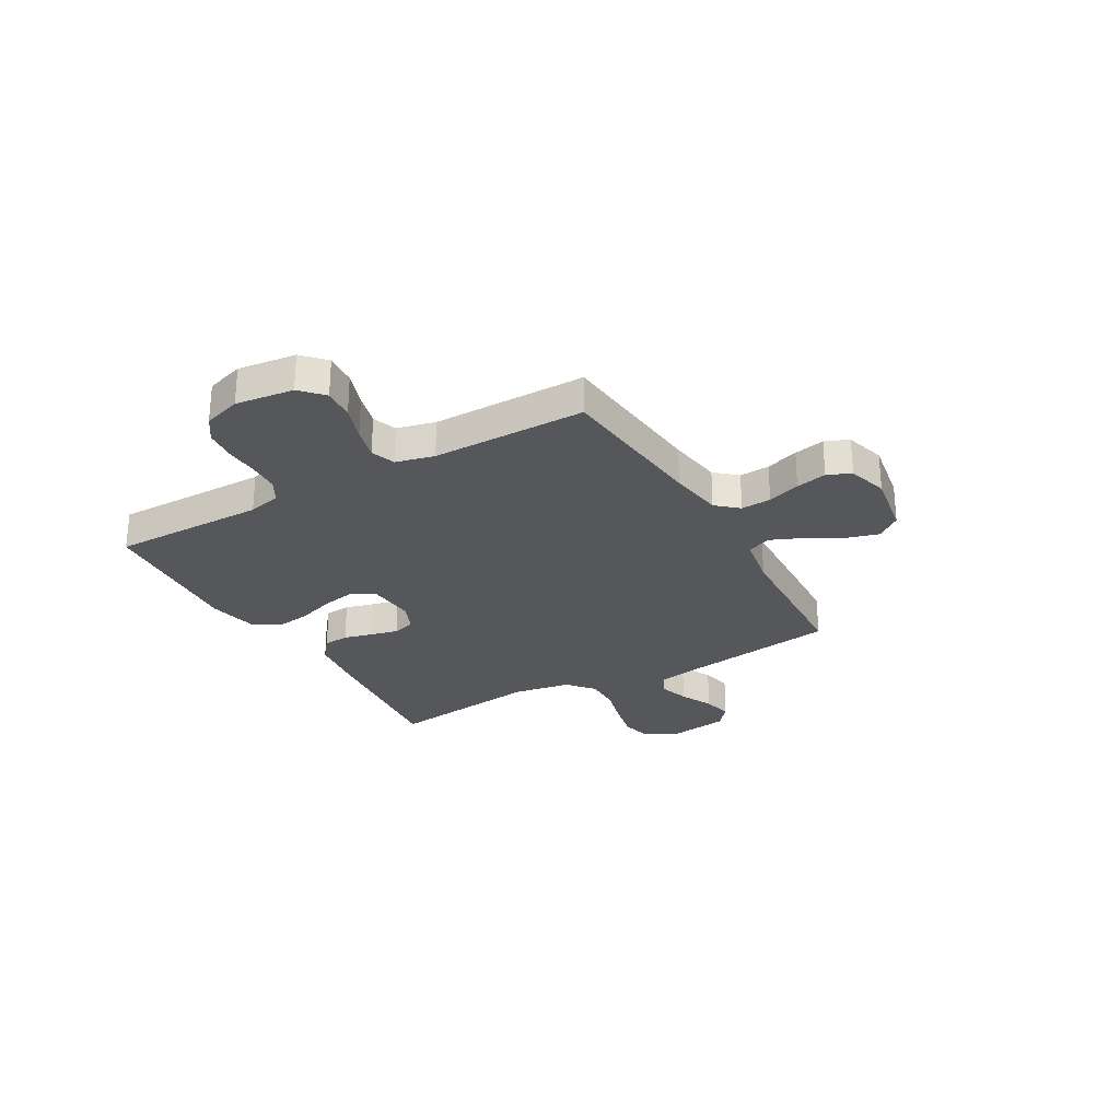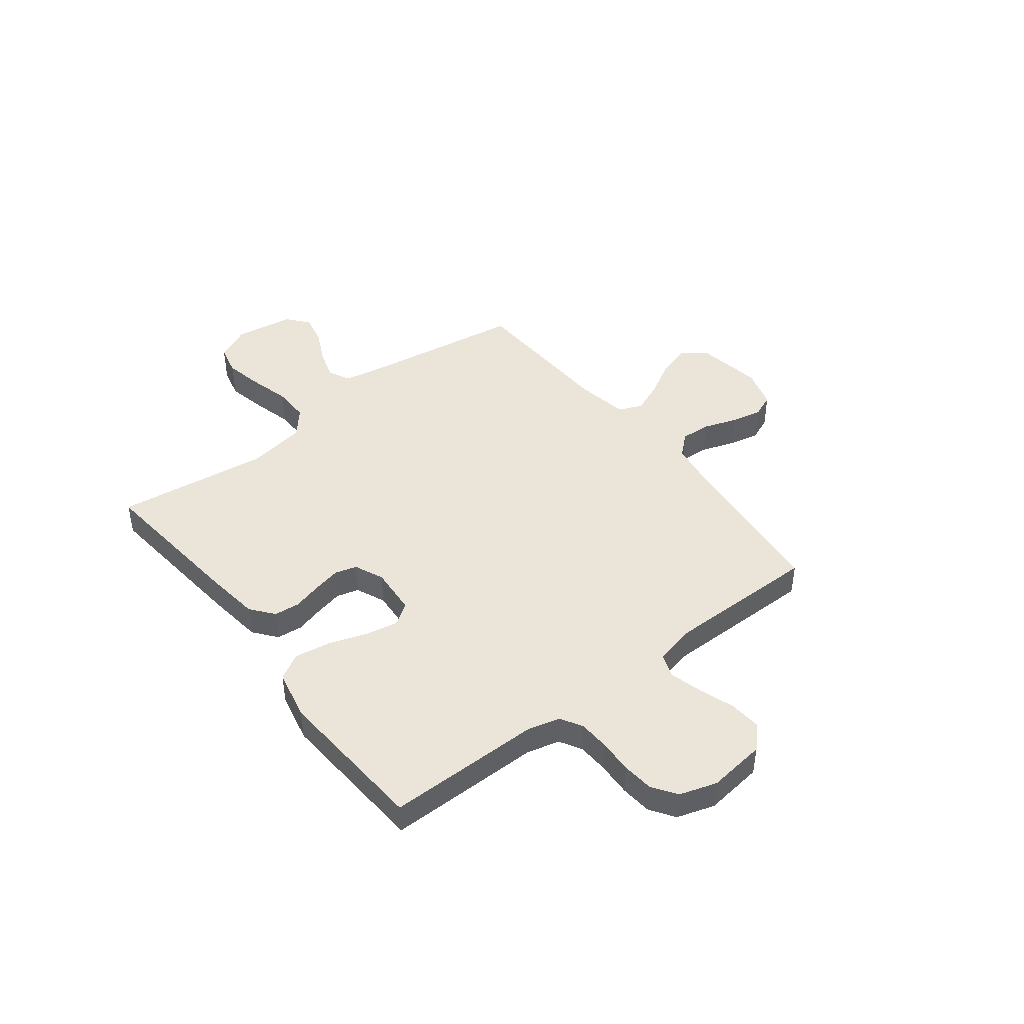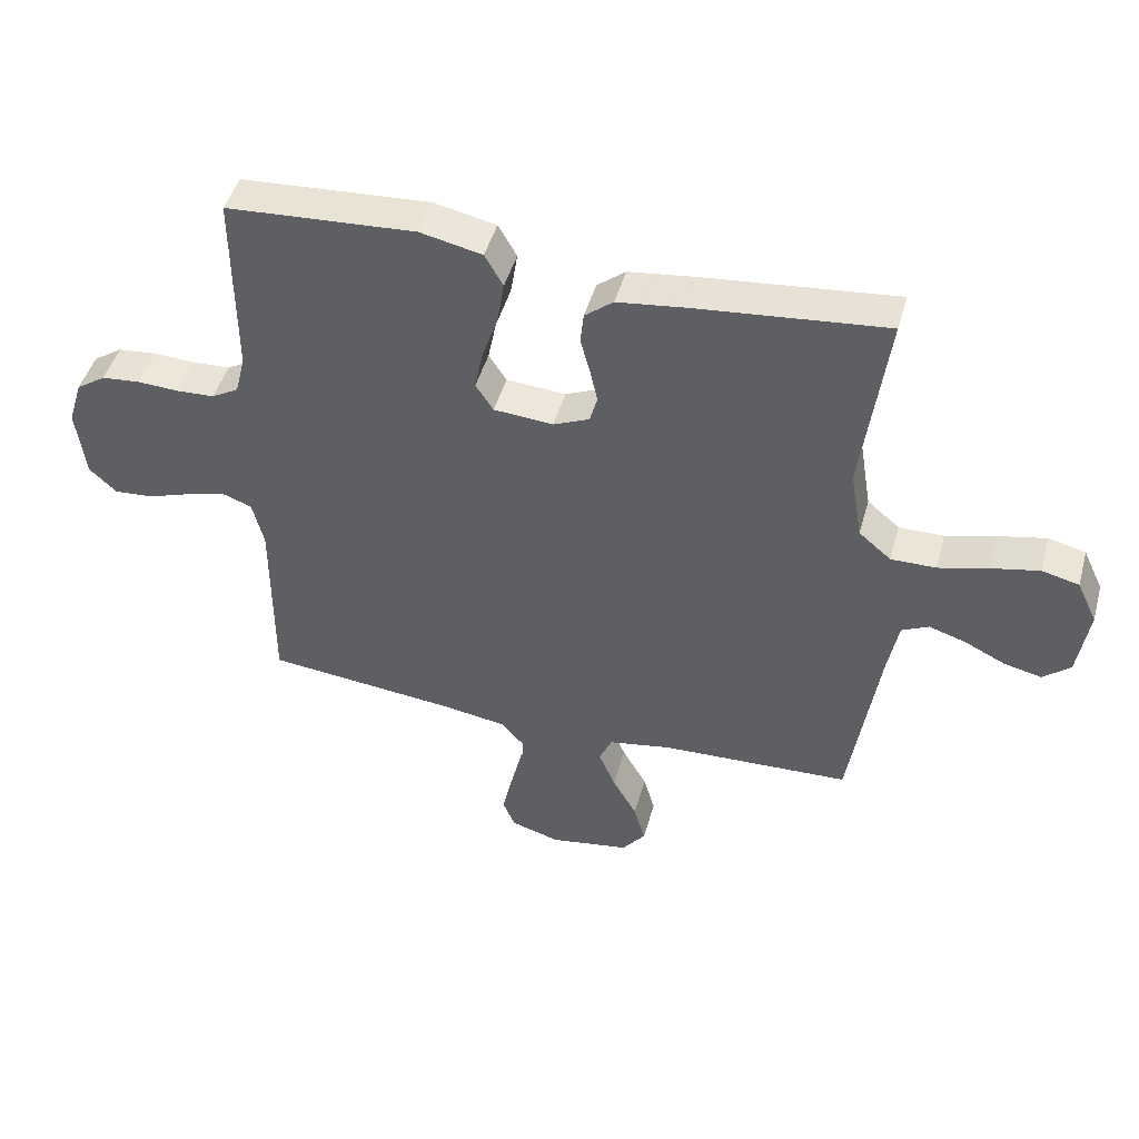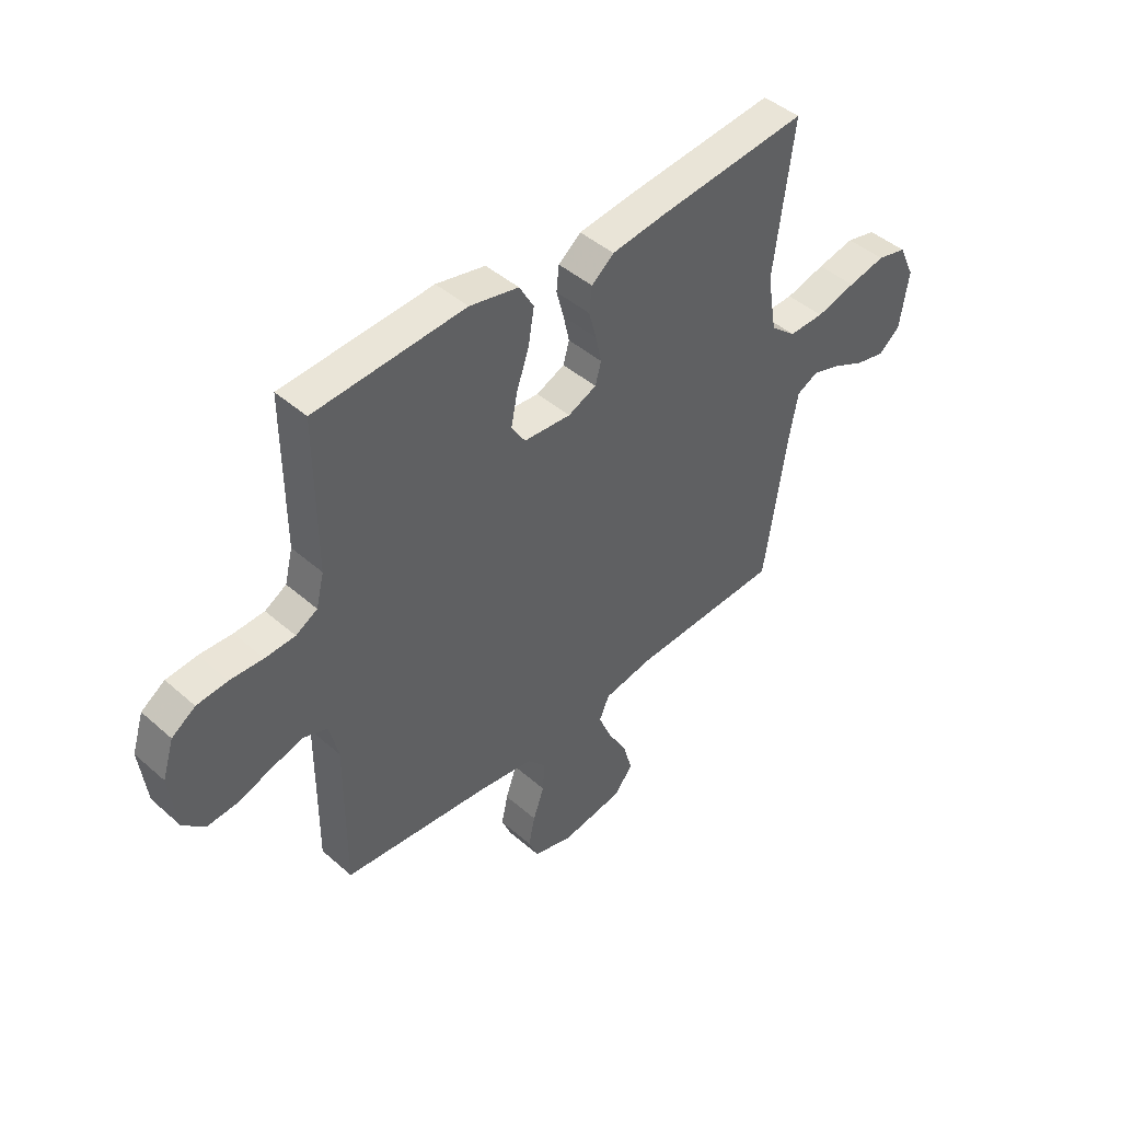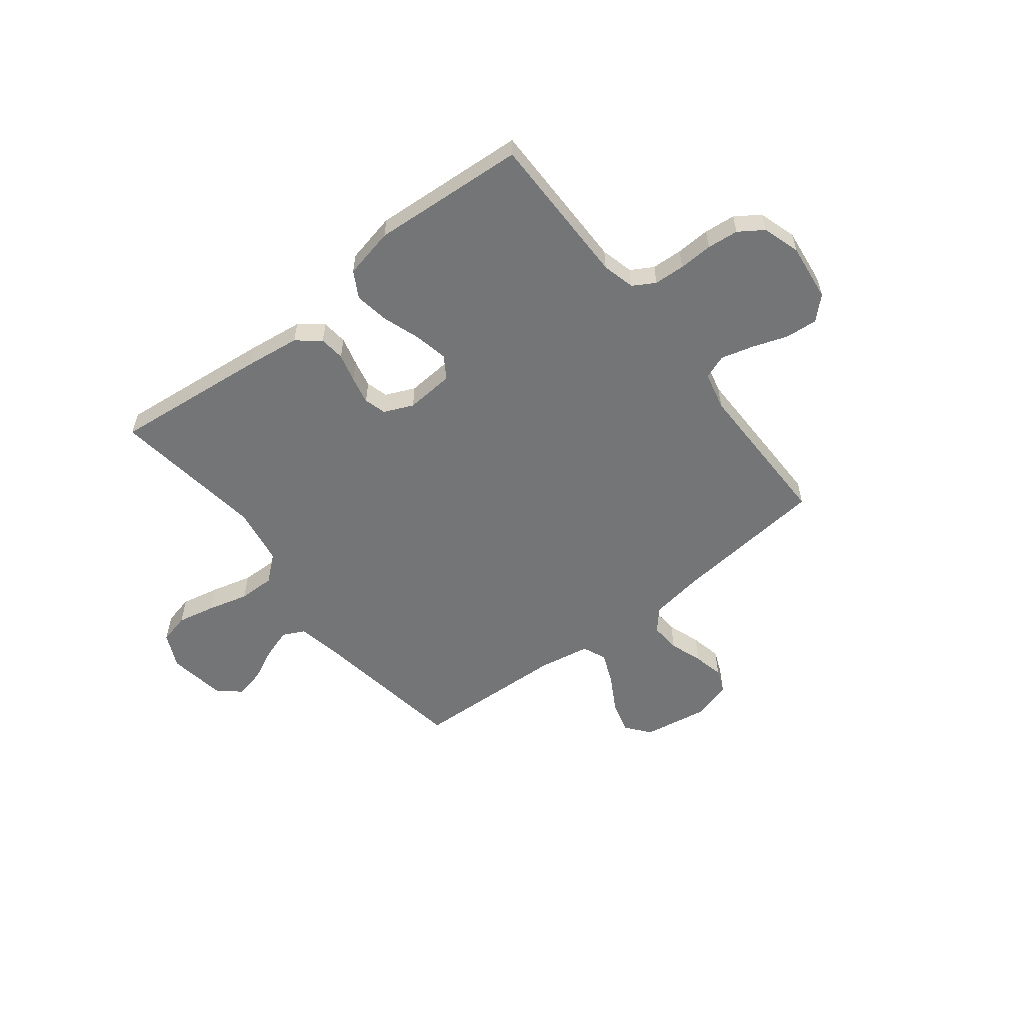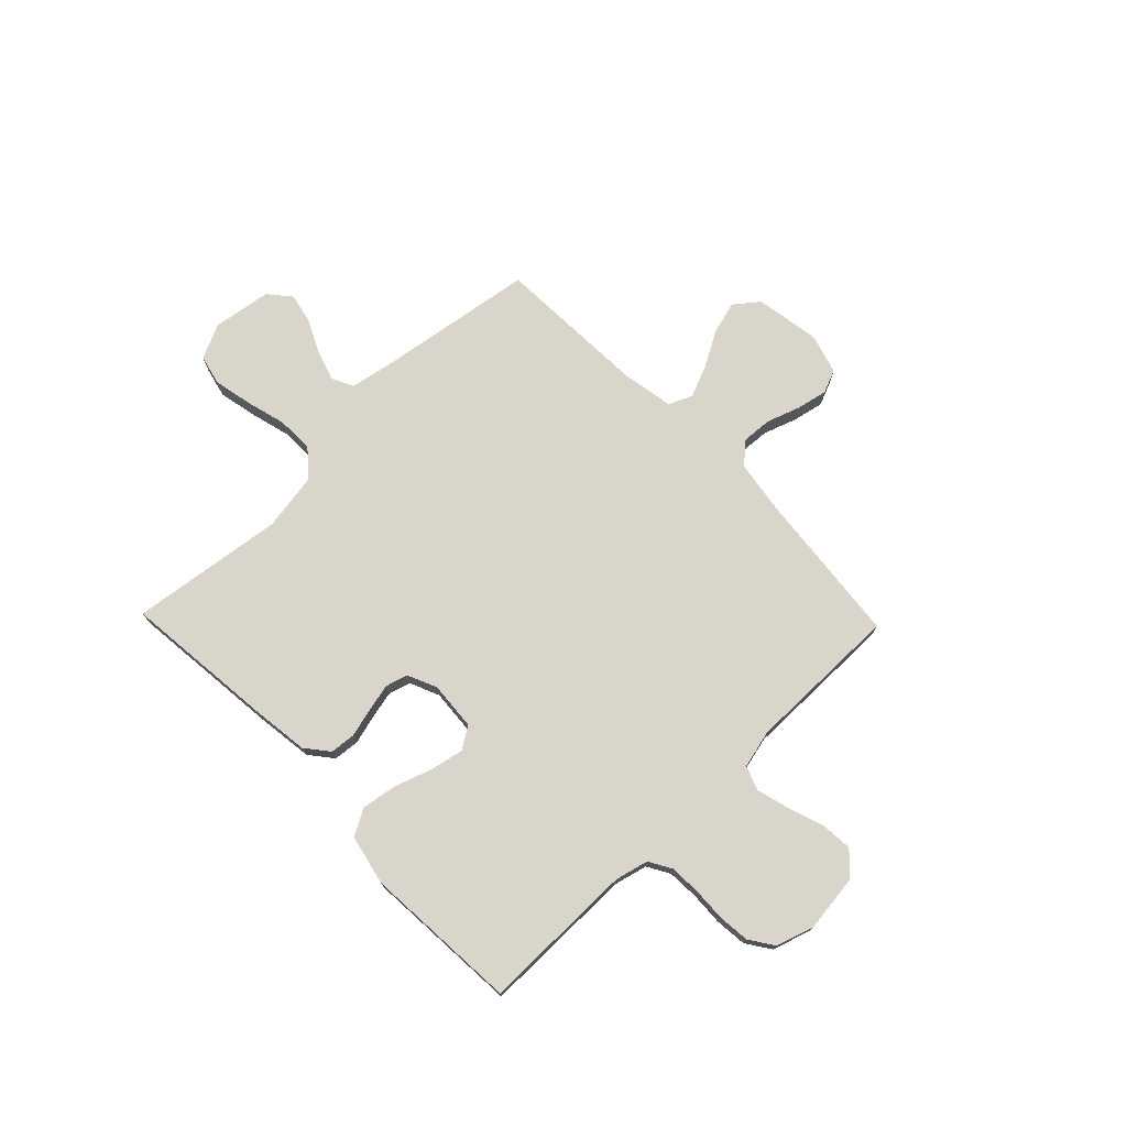
<metadata>
{"format":"obj","ext":"obj","renderer":"f3d","projection":"perspective","resolution":1024,"background":"white","views":[{"elev":-27.3,"azim":119.6,"up":"+Y"},{"elev":44.5,"azim":52.3,"up":"+Y"},{"elev":46.6,"azim":-164.5,"up":"+Z"},{"elev":44.8,"azim":135.4,"up":"+Z"},{"elev":-56.4,"azim":38.0,"up":"+Y"},{"elev":74.2,"azim":46.0,"up":"+Y"}]}
</metadata>
<code>
v 0.5 0.07 -0.5
v 0.2 0.07 -0.53
v 0.095 0.07 -0.546
v 0.058 0.07 -0.588
v 0.062 0.07 -0.647
v 0.084 0.07 -0.711
v 0.097 0.07 -0.771
v 0.078 0.07 -0.817
v 0 0.07 -0.84
v -0.126 0.07 -0.819
v -0.163 0.07 -0.772
v -0.145 0.07 -0.708
v -0.106 0.07 -0.639
v -0.08 0.07 -0.577
v -0.1 0.07 -0.531
v -0.2 0.07 -0.513
v -0.5 0.07 -0.5
v -0.545 0.07 -0.2
v -0.562 0.07 -0.108
v -0.605 0.07 -0.087
v -0.664 0.07 -0.106
v -0.728 0.07 -0.137
v -0.787 0.07 -0.15
v -0.83 0.07 -0.114
v -0.847 0.07 0
v -0.815 0.07 0.068
v -0.756 0.07 0.082
v -0.681 0.07 0.066
v -0.602 0.07 0.045
v -0.531 0.07 0.044
v -0.48 0.07 0.087
v -0.461 0.07 0.2
v -0.5 0.07 0.5
v -0.2 0.07 0.469
v -0.092 0.07 0.455
v -0.047 0.07 0.419
v -0.042 0.07 0.369
v -0.057 0.07 0.313
v -0.069 0.07 0.259
v -0.057 0.07 0.216
v 0 0.07 0.191
v 0.094 0.07 0.198
v 0.122 0.07 0.241
v 0.109 0.07 0.306
v 0.084 0.07 0.379
v 0.073 0.07 0.448
v 0.102 0.07 0.499
v 0.2 0.07 0.52
v 0.5 0.07 0.5
v 0.499 0.07 0.2
v 0.515 0.07 0.136
v 0.558 0.07 0.111
v 0.618 0.07 0.108
v 0.684 0.07 0.111
v 0.745 0.07 0.105
v 0.792 0.07 0.073
v 0.815 0.07 0
v 0.801 0.07 -0.113
v 0.758 0.07 -0.154
v 0.696 0.07 -0.149
v 0.627 0.07 -0.125
v 0.564 0.07 -0.108
v 0.517 0.07 -0.125
v 0.499 0.07 -0.2
v 0.5 0 -0.5
v 0.2 0 -0.53
v 0.095 0 -0.546
v 0.058 0 -0.588
v 0.062 0 -0.647
v 0.084 0 -0.711
v 0.097 0 -0.771
v 0.078 0 -0.817
v 0 0 -0.84
v -0.126 0 -0.819
v -0.163 0 -0.772
v -0.145 0 -0.708
v -0.106 0 -0.639
v -0.08 0 -0.577
v -0.1 0 -0.531
v -0.2 0 -0.513
v -0.5 0 -0.5
v -0.545 0 -0.2
v -0.562 0 -0.108
v -0.605 0 -0.087
v -0.664 0 -0.106
v -0.728 0 -0.137
v -0.787 0 -0.15
v -0.83 0 -0.114
v -0.847 0 0
v -0.815 0 0.068
v -0.756 0 0.082
v -0.681 0 0.066
v -0.602 0 0.045
v -0.531 0 0.044
v -0.48 0 0.087
v -0.461 0 0.2
v -0.5 0 0.5
v -0.2 0 0.469
v -0.092 0 0.455
v -0.047 0 0.419
v -0.042 0 0.369
v -0.057 0 0.313
v -0.069 0 0.259
v -0.057 0 0.216
v 0 0 0.191
v 0.094 0 0.198
v 0.122 0 0.241
v 0.109 0 0.306
v 0.084 0 0.379
v 0.073 0 0.448
v 0.102 0 0.499
v 0.2 0 0.52
v 0.5 0 0.5
v 0.499 0 0.2
v 0.515 0 0.136
v 0.558 0 0.111
v 0.618 0 0.108
v 0.684 0 0.111
v 0.745 0 0.105
v 0.792 0 0.073
v 0.815 0 0
v 0.801 0 -0.113
v 0.758 0 -0.154
v 0.696 0 -0.149
v 0.627 0 -0.125
v 0.564 0 -0.108
v 0.517 0 -0.125
v 0.499 0 -0.2
f 58 59 60 61
f 58 61 62
f 57 58 62
f 56 57 62 63
f 53 54 55 56
f 52 53 56 63
f 47 48 49 50
f 47 50 51
f 44 45 46 47
f 43 44 47 51
f 42 43 51 52
f 35 36 37 38
f 35 38 39
f 32 33 34 35
f 31 32 35 39
f 30 31 39 40
f 26 27 28 29
f 24 25 26 29
f 24 29 30
f 21 22 23 24
f 20 21 24 30
f 19 20 30 40
f 16 17 18
f 15 16 18 19
f 10 11 12 13
f 10 13 14
f 9 10 14
f 8 9 14
f 5 6 7 8
f 5 8 14 15
f 64 1 2
f 64 2 3
f 63 64 3
f 41 42 52 63
f 41 63 3
f 40 41 3 4
f 15 19 40
f 4 5 15 40
f 125 124 123 122
f 126 125 122
f 126 122 121
f 127 126 121 120
f 120 119 118 117
f 127 120 117 116
f 114 113 112 111
f 115 114 111
f 111 110 109 108
f 115 111 108 107
f 116 115 107 106
f 102 101 100 99
f 103 102 99
f 99 98 97 96
f 103 99 96 95
f 104 103 95 94
f 93 92 91 90
f 93 90 89 88
f 94 93 88
f 88 87 86 85
f 94 88 85 84
f 104 94 84 83
f 82 81 80
f 83 82 80 79
f 77 76 75 74
f 78 77 74
f 78 74 73
f 78 73 72
f 72 71 70 69
f 79 78 72 69
f 66 65 128
f 67 66 128
f 67 128 127
f 127 116 106 105
f 67 127 105
f 68 67 105 104
f 104 83 79
f 104 79 69 68
f 1 65 66 2
f 2 66 67 3
f 3 67 68 4
f 4 68 69 5
f 5 69 70 6
f 6 70 71 7
f 7 71 72 8
f 8 72 73 9
f 9 73 74 10
f 10 74 75 11
f 11 75 76 12
f 12 76 77 13
f 13 77 78 14
f 14 78 79 15
f 15 79 80 16
f 16 80 81 17
f 17 81 82 18
f 18 82 83 19
f 19 83 84 20
f 20 84 85 21
f 21 85 86 22
f 22 86 87 23
f 23 87 88 24
f 24 88 89 25
f 25 89 90 26
f 26 90 91 27
f 27 91 92 28
f 28 92 93 29
f 29 93 94 30
f 30 94 95 31
f 31 95 96 32
f 32 96 97 33
f 33 97 98 34
f 34 98 99 35
f 35 99 100 36
f 36 100 101 37
f 37 101 102 38
f 38 102 103 39
f 39 103 104 40
f 40 104 105 41
f 41 105 106 42
f 42 106 107 43
f 43 107 108 44
f 44 108 109 45
f 45 109 110 46
f 46 110 111 47
f 47 111 112 48
f 48 112 113 49
f 49 113 114 50
f 50 114 115 51
f 51 115 116 52
f 52 116 117 53
f 53 117 118 54
f 54 118 119 55
f 55 119 120 56
f 56 120 121 57
f 57 121 122 58
f 58 122 123 59
f 59 123 124 60
f 60 124 125 61
f 61 125 126 62
f 62 126 127 63
f 63 127 128 64
f 64 128 65 1

</code>
